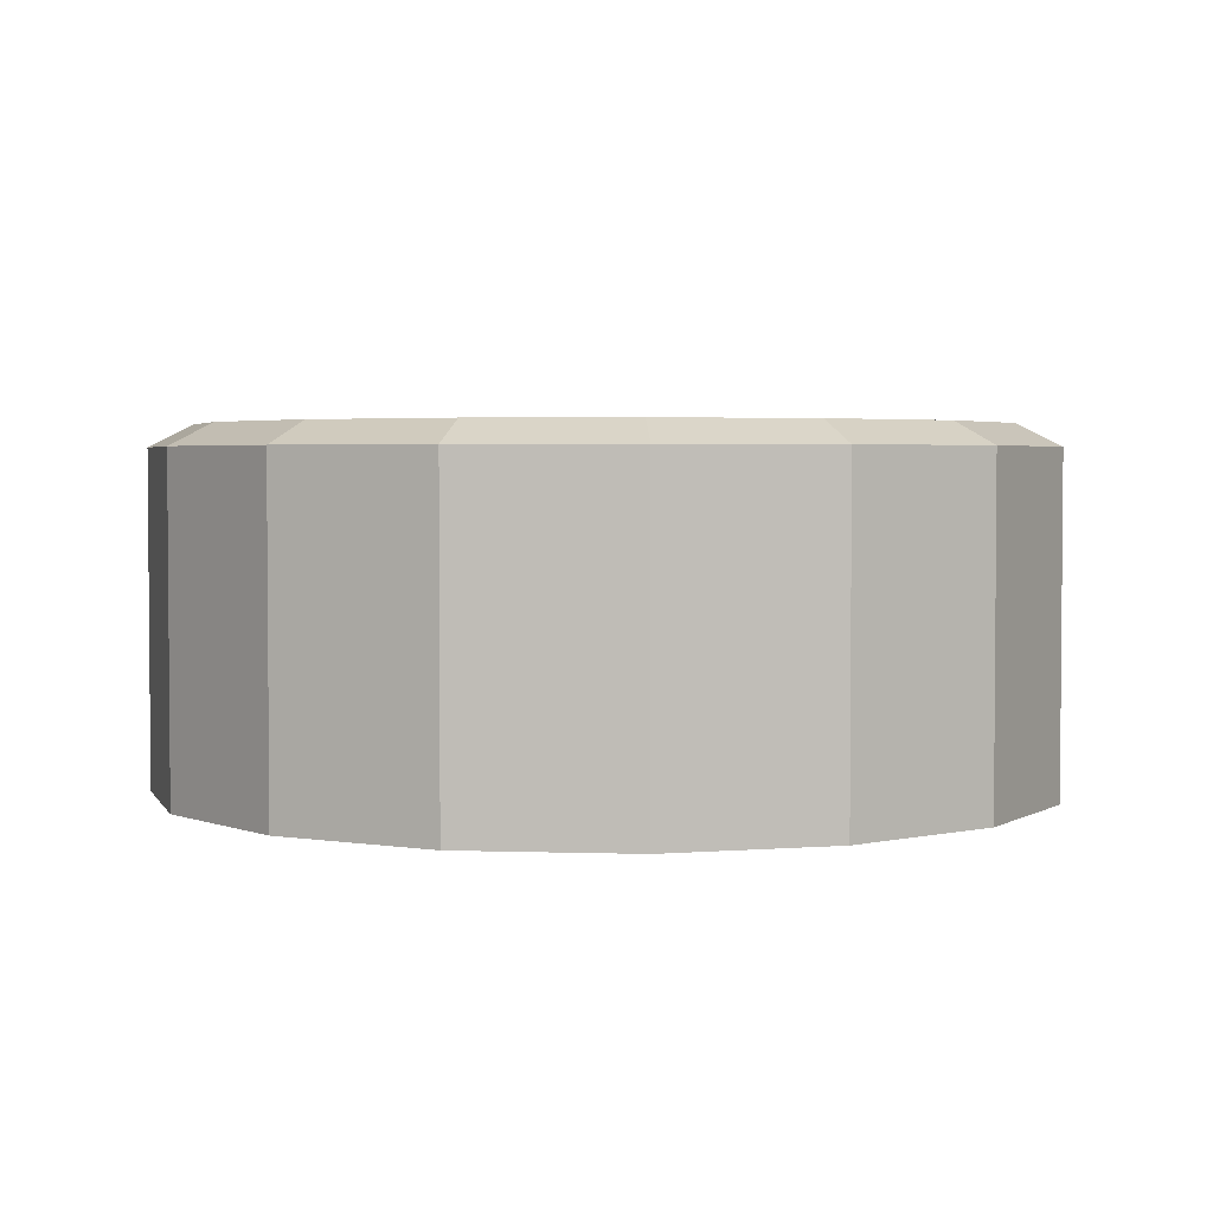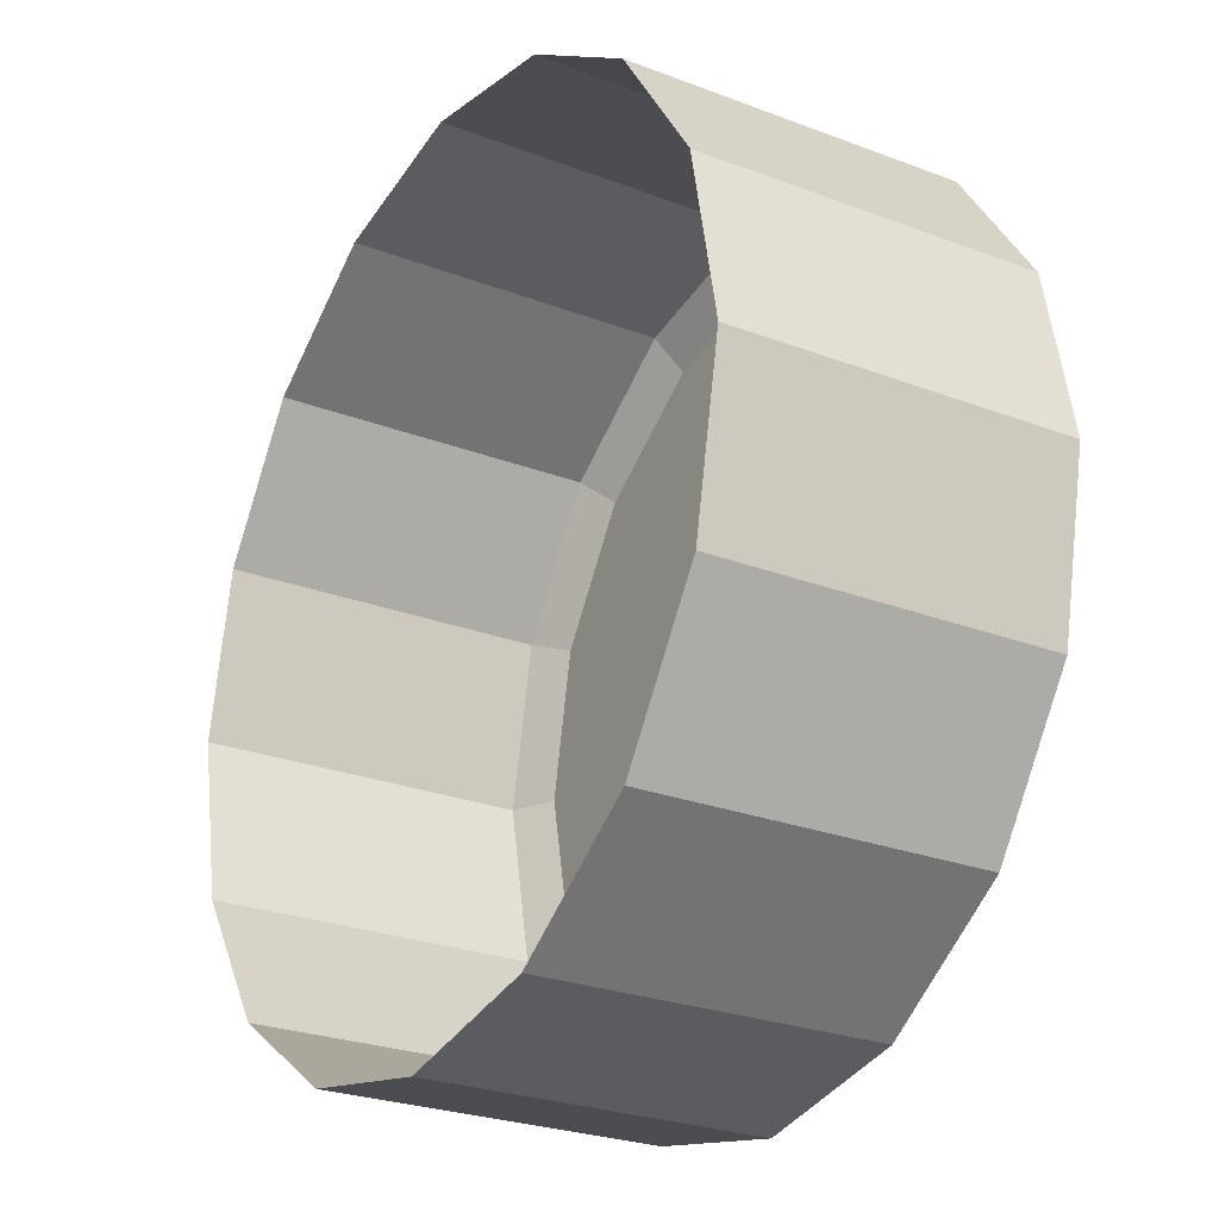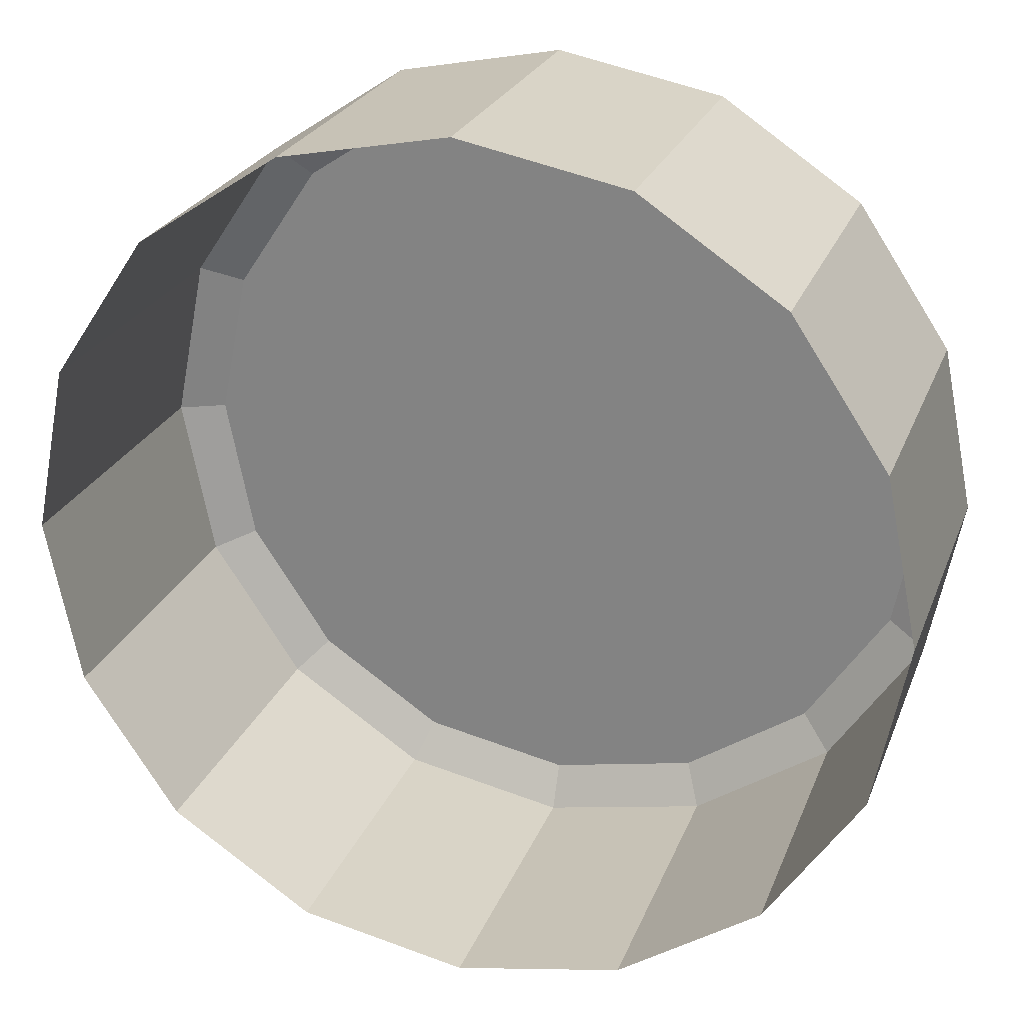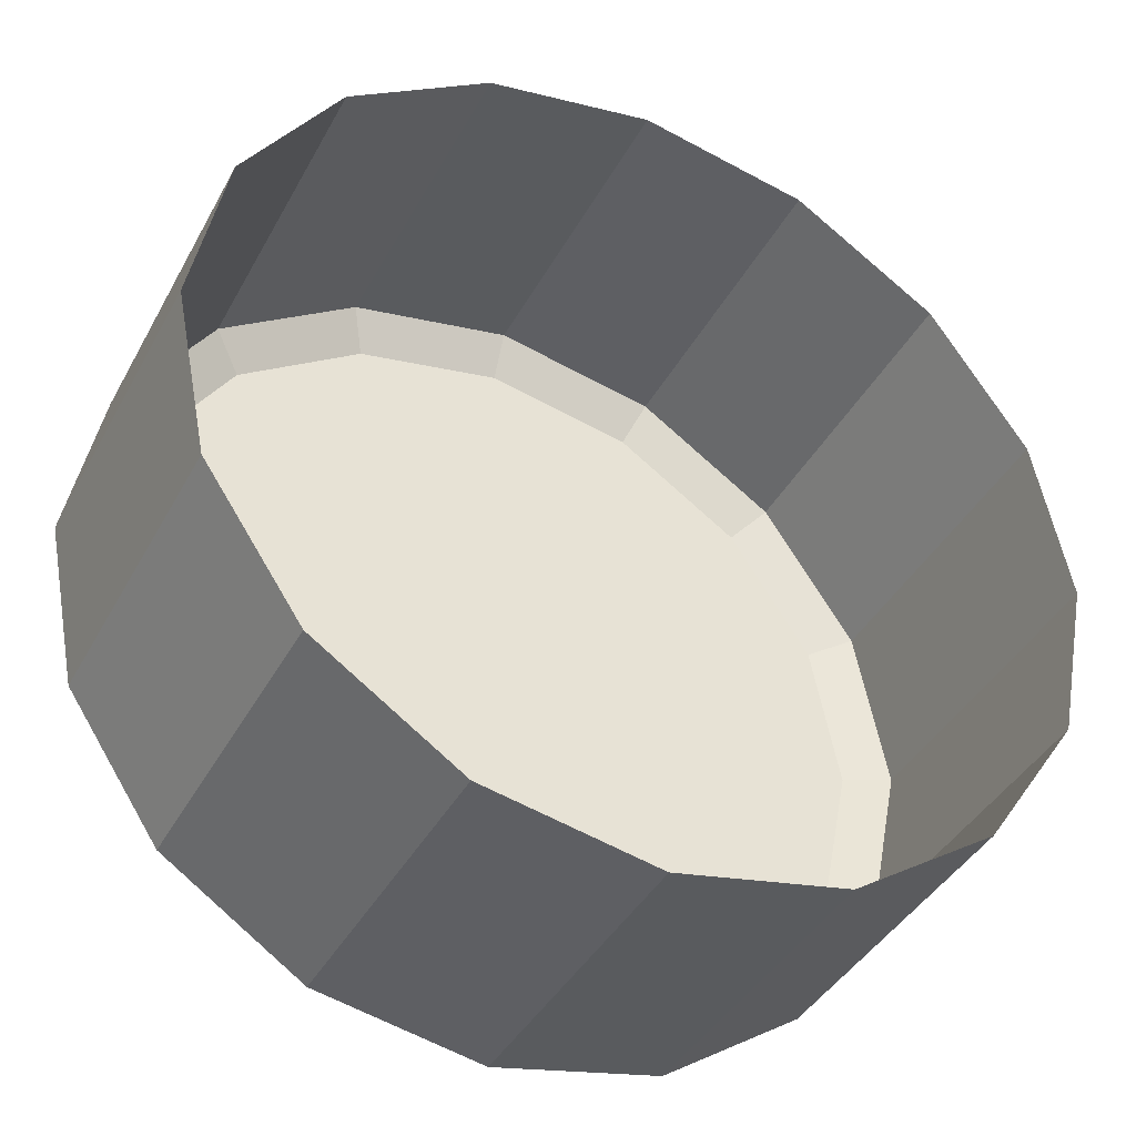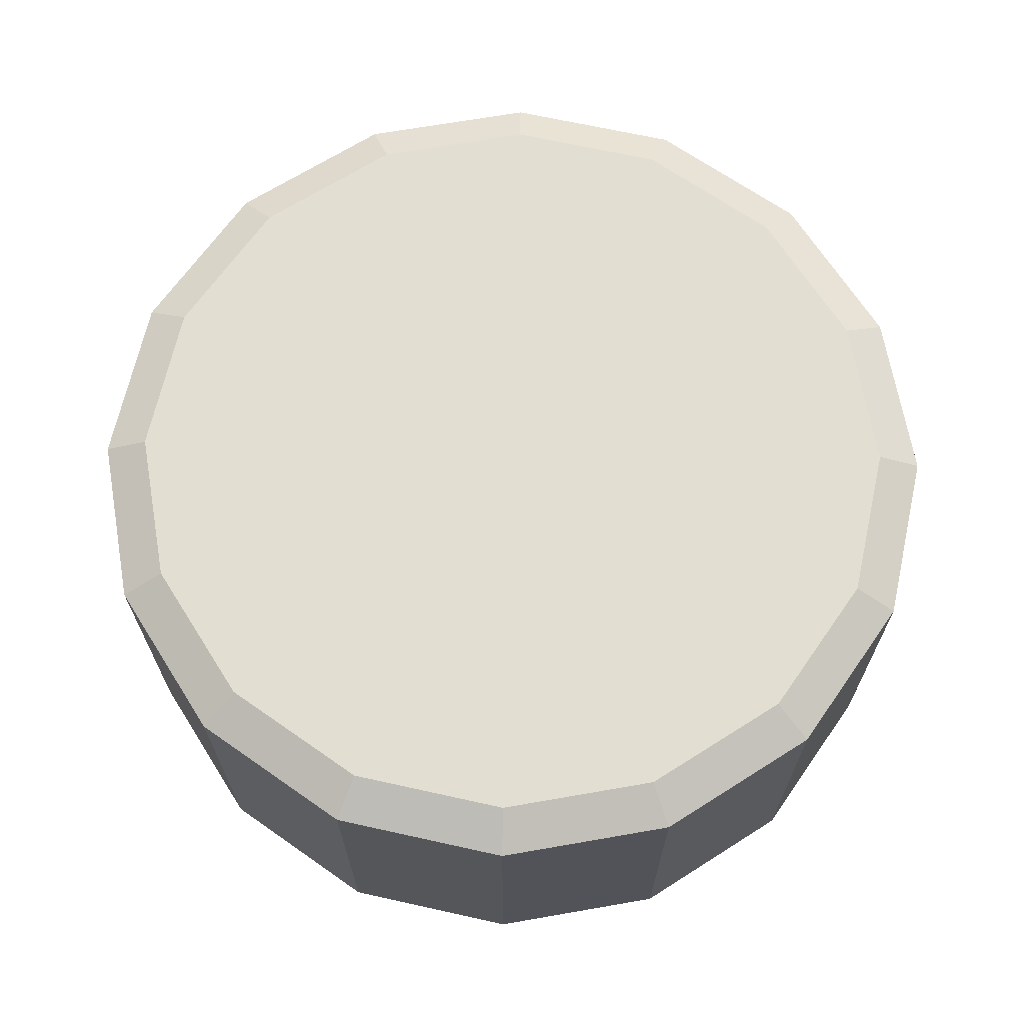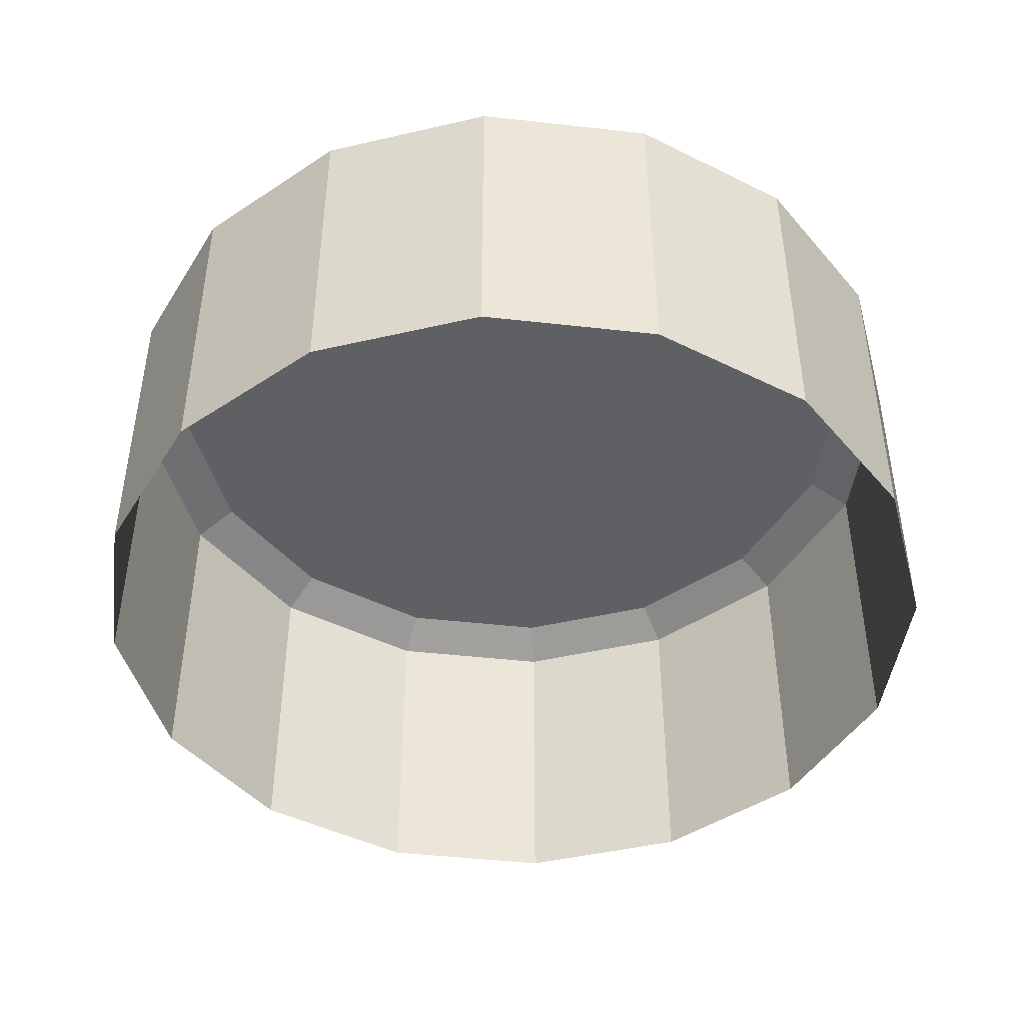
<metadata>
{"format":"obj","ext":"obj","renderer":"f3d","projection":"perspective","resolution":1024,"background":"white","views":[{"elev":3.1,"azim":107.9,"up":"+Z"},{"elev":-26.0,"azim":-121.2,"up":"+Y"},{"elev":24.6,"azim":-162.1,"up":"+Y"},{"elev":-40.2,"azim":153.8,"up":"+Y"},{"elev":67.4,"azim":-156.2,"up":"+Z"},{"elev":-45.0,"azim":-131.2,"up":"+Z"}]}
</metadata>
<code>
o Cylinder_(null)_(.001
v 0 0.27 0.01997
v 0.2245 0.363 0.01997
v 0.1718 0.4418 0.01997
v 0.243 0.27 0.01997
v 0.2245 0.177 0.01997
v 0.1718 0.09817 0.01997
v 0.09299 0.0455 0.01997
v 0 0.027 0.01997
v -0.09299 0.0455 0.01997
v -0.1718 0.09817 0.01997
v -0.2245 0.177 0.01997
v -0.243 0.27 0.01997
v -0.2245 0.363 0.01997
v -0.1718 0.4418 0.01997
v -0.09299 0.4945 0.01997
v 1e-06 0.513 0.01997
v 0.09299 0.4945 0.01997
v 0.2494 0.3733 0.006469
v 0.1909 0.4609 0.006469
v 0.27 0.27 0.006469
v 0.2494 0.1667 0.006469
v 0.1909 0.07908 0.006469
v 0.1033 0.02055 0.006469
v 0 0 0.006469
v -0.1033 0.02055 0.006469
v -0.1909 0.07908 0.006469
v -0.2494 0.1667 0.006469
v -0.27 0.27 0.006469
v -0.2494 0.3733 0.006469
v -0.1909 0.4609 0.006469
v -0.1033 0.5194 0.006469
v 1e-06 0.54 0.006469
v 0.1033 0.5194 0.006469
v 0.1909 0.4609 -0.196
v 0.1033 0.5194 -0.196
v 0 0.54 -0.196
v -0.1033 0.5194 -0.196
v -0.1909 0.4609 -0.196
v -0.2494 0.3733 -0.196
v -0.27 0.27 -0.196
v -0.2494 0.1667 -0.196
v -0.1909 0.07908 -0.196
v -0.1033 0.02055 -0.196
v 0 -0 -0.196
v 0.1033 0.02055 -0.196
v 0.1909 0.07908 -0.196
v 0.2494 0.1667 -0.196
v 0.27 0.27 -0.196
v 0.2494 0.3733 -0.196
f 1 2 3
f 1 4 2
f 1 5 4
f 1 6 5
f 1 7 6
f 1 8 7
f 1 9 8
f 1 10 9
f 1 11 10
f 1 12 11
f 1 13 12
f 1 14 13
f 1 15 14
f 1 16 15
f 1 17 16
f 1 3 17
f 18 19 3
f 18 3 2
f 20 18 2
f 20 2 4
f 21 20 5
f 20 4 5
f 22 21 6
f 21 5 6
f 23 22 6
f 23 6 7
f 24 23 7
f 24 7 8
f 25 24 8
f 25 8 9
f 26 25 9
f 26 9 10
f 27 26 10
f 27 10 11
f 28 27 11
f 28 11 12
f 29 28 12
f 29 12 13
f 30 29 13
f 30 13 14
f 31 30 14
f 31 14 15
f 32 31 15
f 32 15 16
f 33 32 16
f 33 16 17
f 19 33 17
f 19 17 3
f 19 34 33
f 34 35 33
f 36 32 35
f 32 33 35
f 37 31 36
f 31 32 36
f 38 30 37
f 30 31 37
f 39 29 38
f 29 30 38
f 40 28 39
f 28 29 39
f 41 27 40
f 27 28 40
f 42 26 41
f 26 27 41
f 43 25 42
f 25 26 42
f 44 24 43
f 24 25 43
f 45 23 44
f 23 24 44
f 46 22 45
f 22 23 45
f 47 21 46
f 21 22 46
f 48 20 47
f 20 21 47
f 49 18 48
f 18 20 48
f 34 19 49
f 19 18 49

</code>
